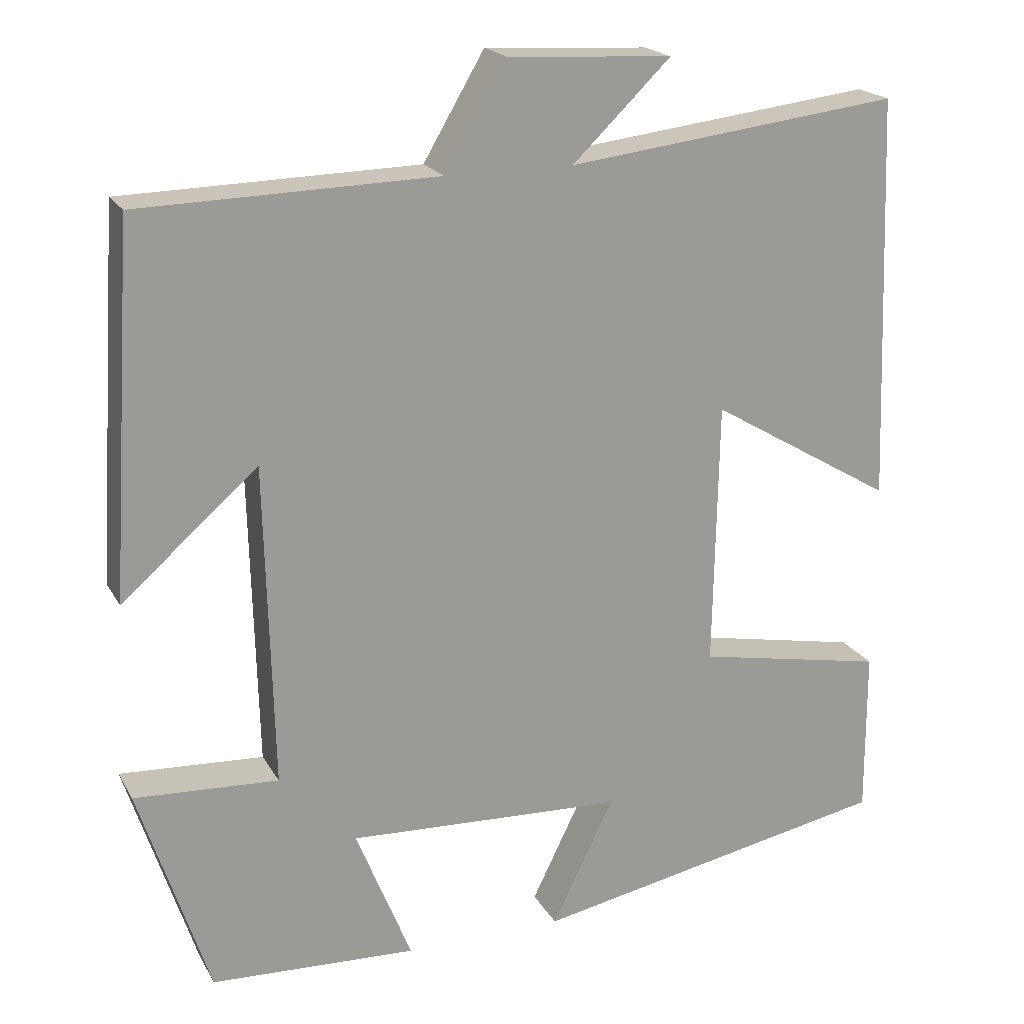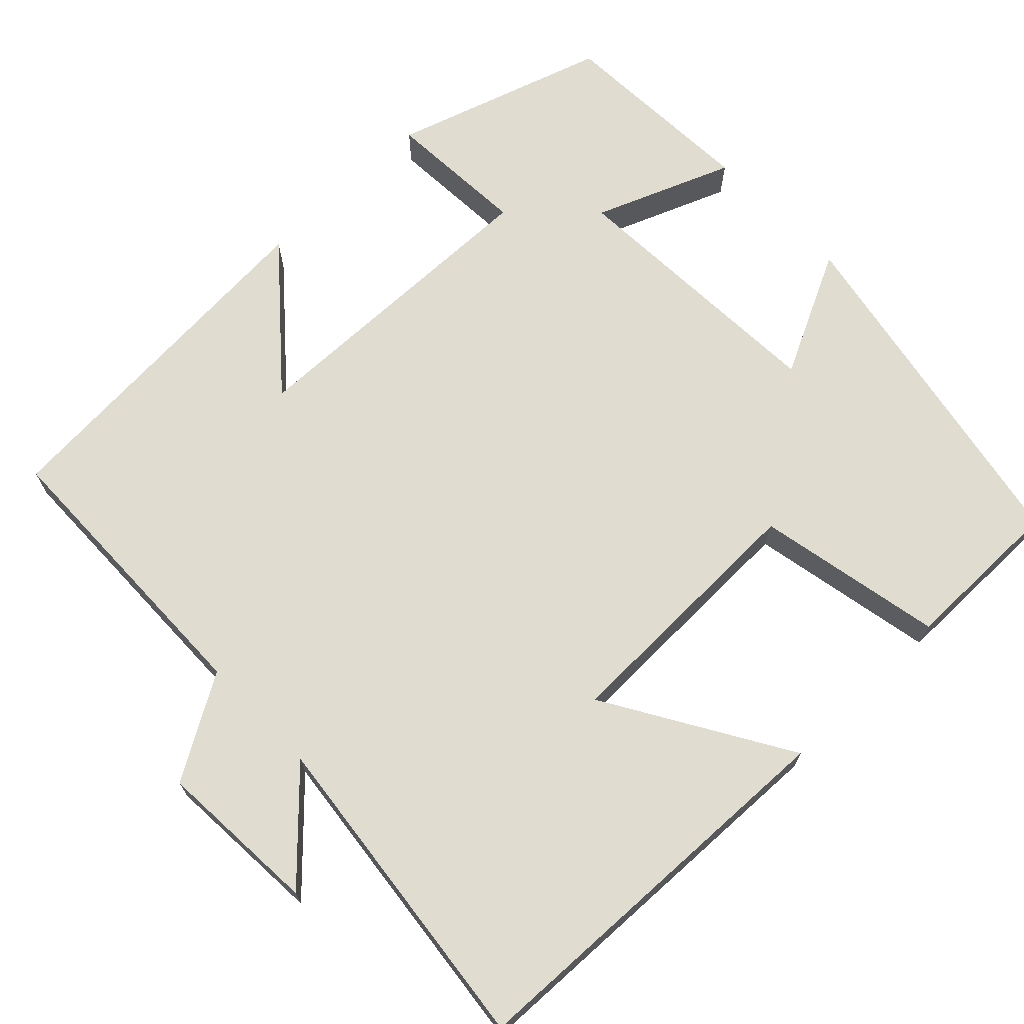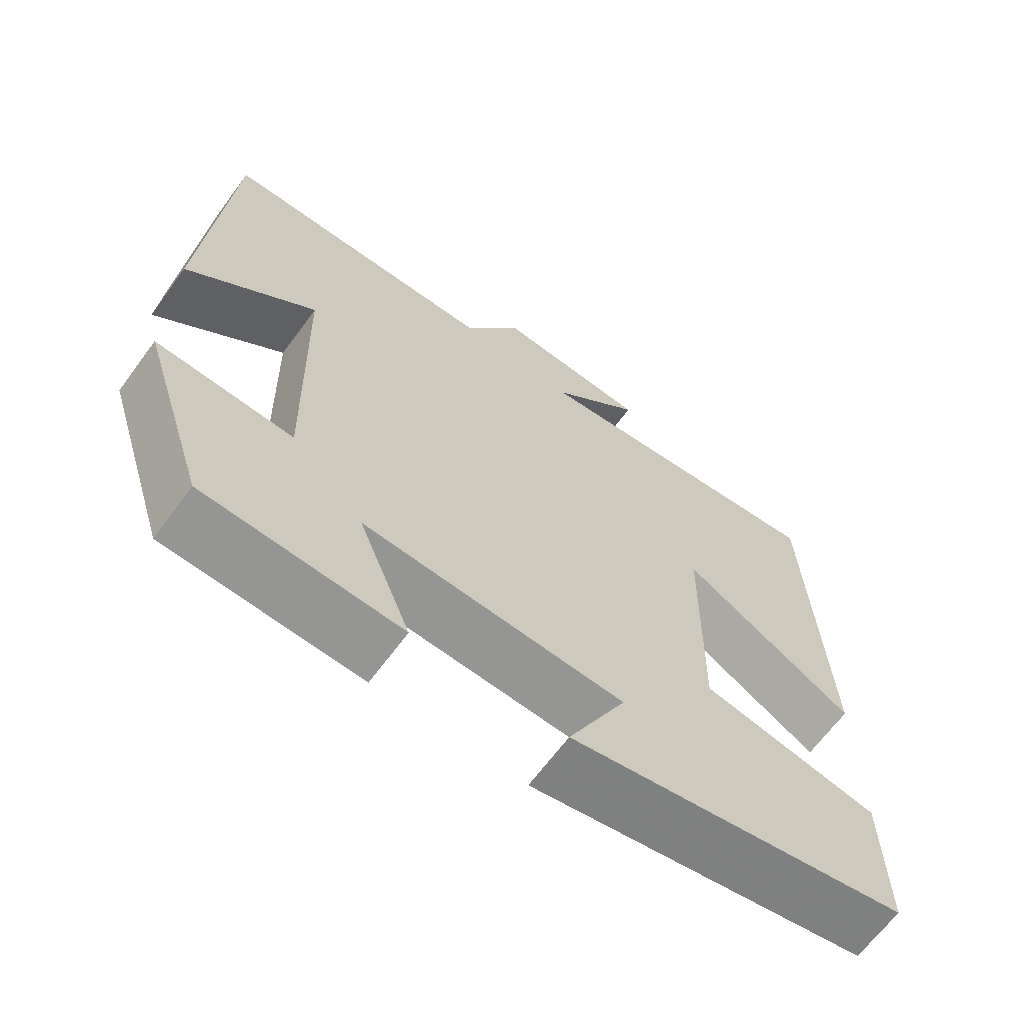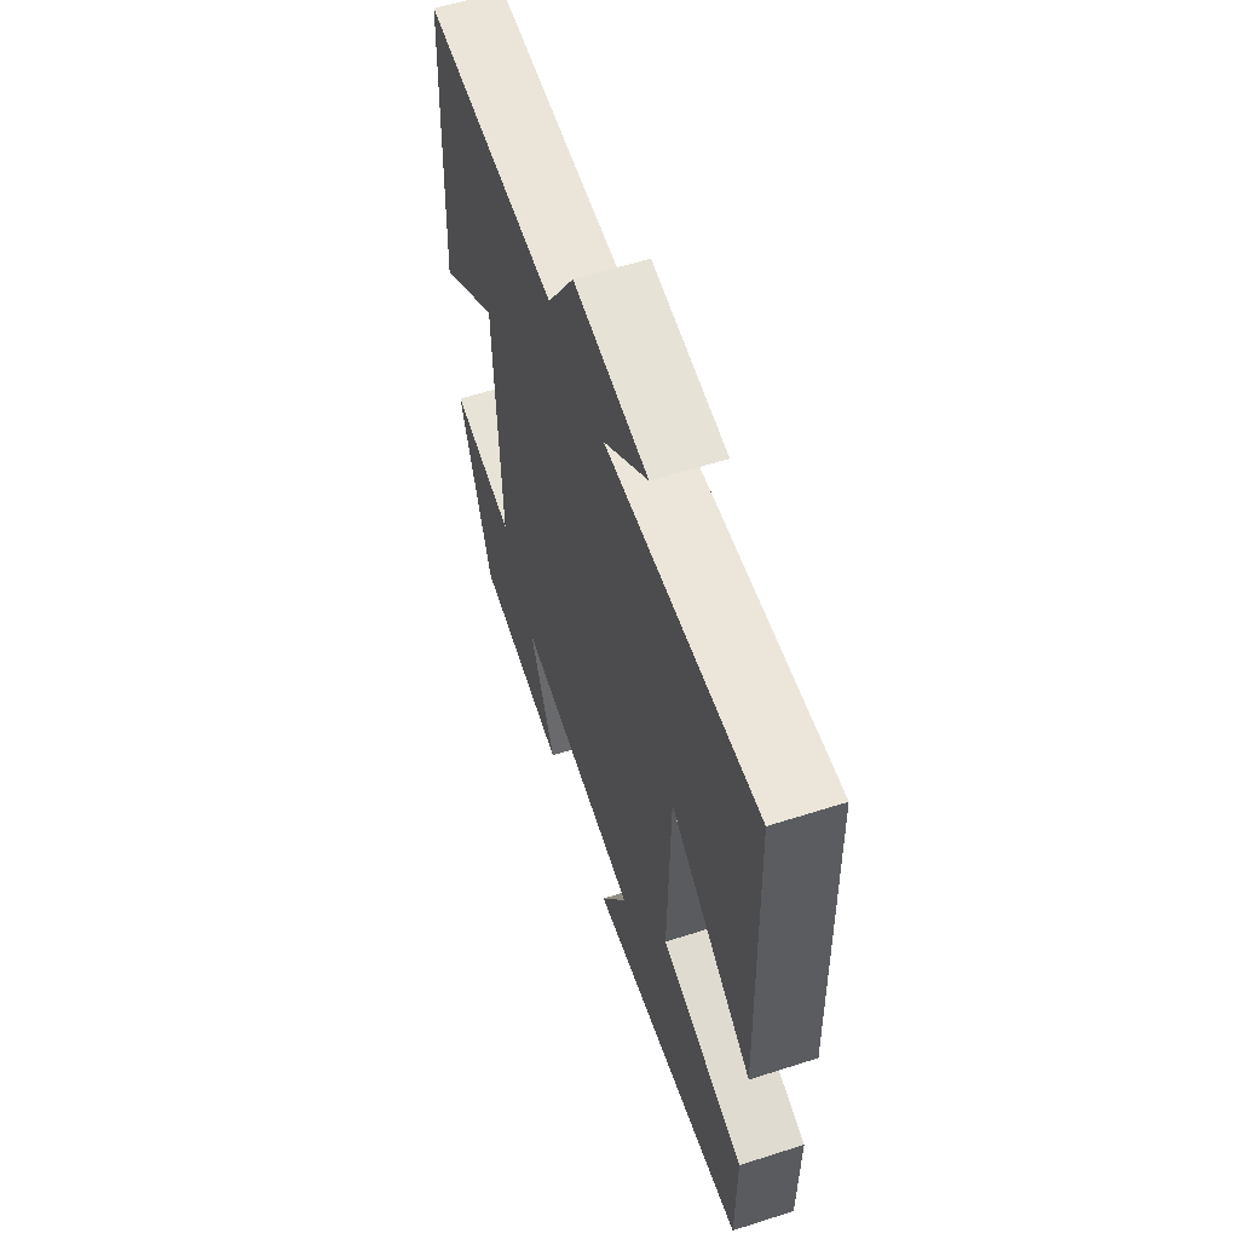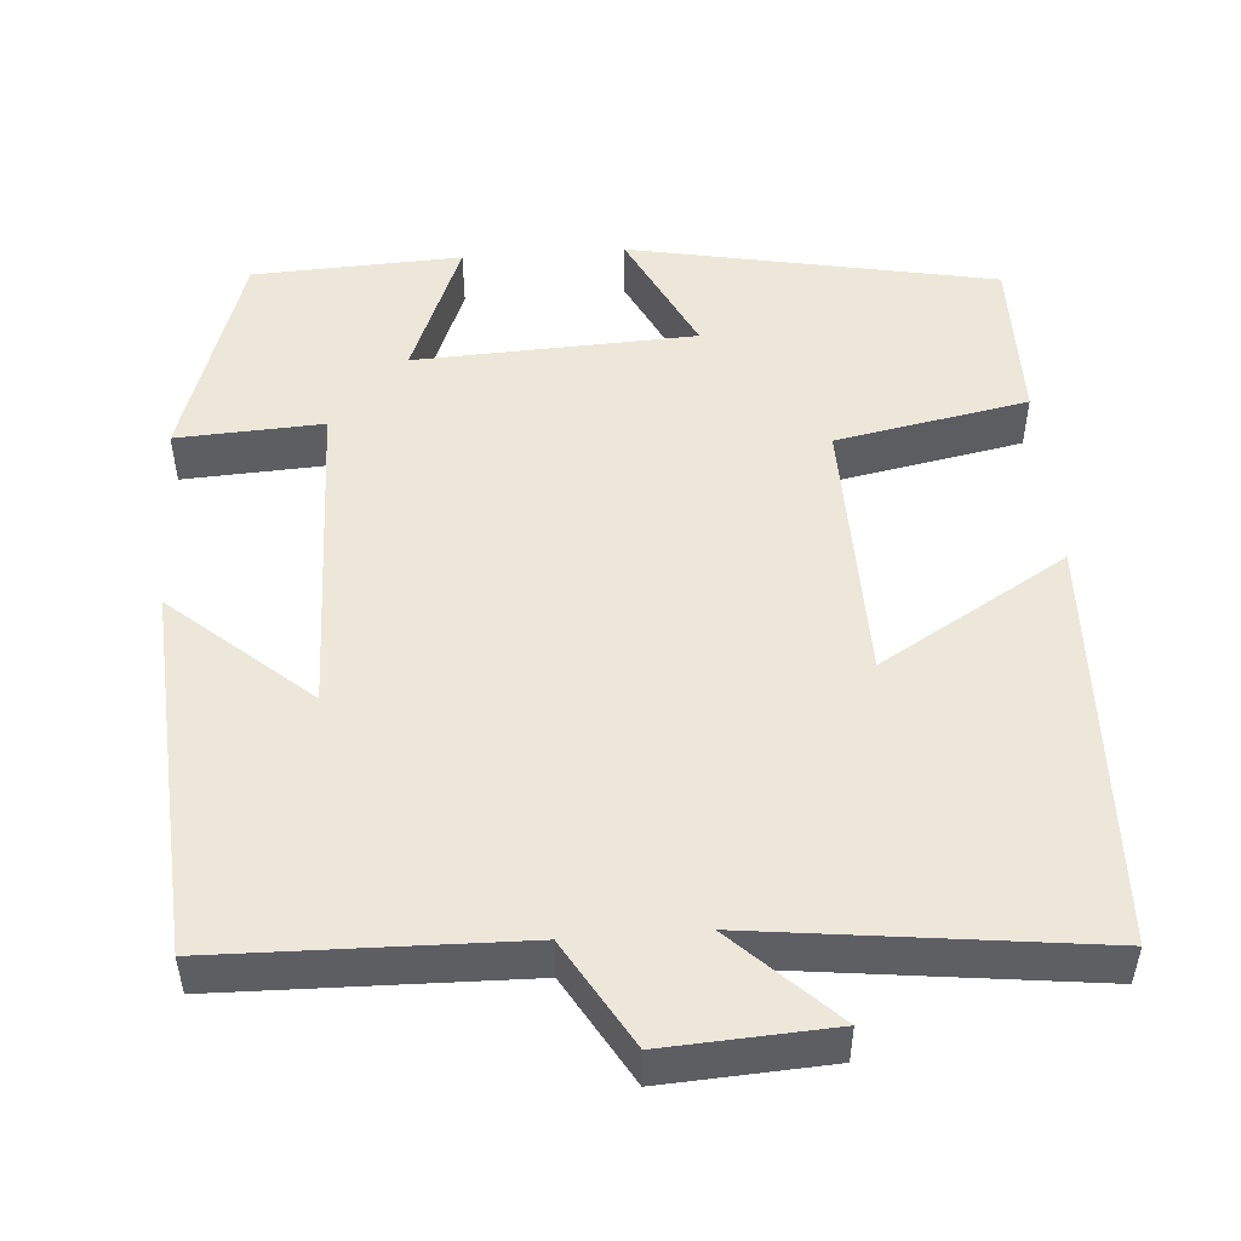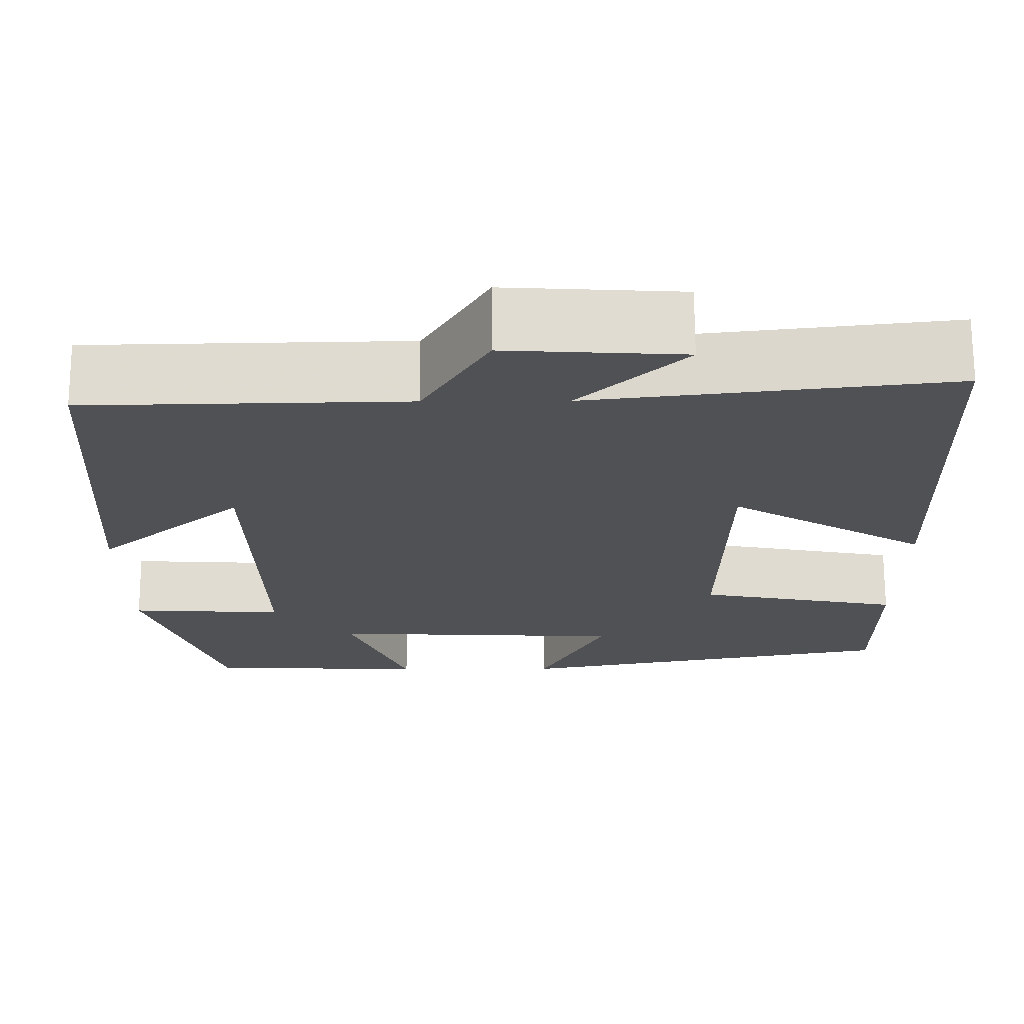
<metadata>
{"format":"obj","ext":"obj","renderer":"f3d","projection":"perspective","resolution":1024,"background":"white","views":[{"elev":20.1,"azim":-21.8,"up":"+Z"},{"elev":69.5,"azim":45.9,"up":"+Y"},{"elev":-66.1,"azim":-36.4,"up":"+Z"},{"elev":60.1,"azim":71.9,"up":"+Z"},{"elev":50.1,"azim":-4.2,"up":"+Y"},{"elev":69.8,"azim":-0.2,"up":"+Z"}]}
</metadata>
<code>
v -0.412 0.07 -0.488
v -0.5 0.07 -0.217
v -0.319 0.07 -0.227
v -0.329 0.07 0.179
v -0.5 0.07 0.031
v -0.47 0.07 0.492
v -0.097 0.07 0.5
v -0.02 0.07 0.631
v 0.186 0.07 0.619
v 0.063 0.07 0.5
v 0.481 0.07 0.55
v 0.5 0.07 0.039
v 0.268 0.07 0.177
v 0.262 0.07 -0.157
v 0.5 0.07 -0.203
v 0.501 0.07 -0.412
v 0.047 0.07 -0.5
v 0.125 0.07 -0.341
v -0.223 0.07 -0.325
v -0.153 0.07 -0.5
v -0.412 0 -0.488
v -0.5 0 -0.217
v -0.319 0 -0.227
v -0.329 0 0.179
v -0.5 0 0.031
v -0.47 0 0.492
v -0.097 0 0.5
v -0.02 0 0.631
v 0.186 0 0.619
v 0.063 0 0.5
v 0.481 0 0.55
v 0.5 0 0.039
v 0.268 0 0.177
v 0.262 0 -0.157
v 0.5 0 -0.203
v 0.501 0 -0.412
v 0.047 0 -0.5
v 0.125 0 -0.341
v -0.223 0 -0.325
v -0.153 0 -0.5
f 1 2 3
f 20 1 3
f 19 20 3
f 18 19 3 4
f 16 17 18
f 15 16 18
f 14 15 18
f 13 14 18 4
f 10 11 12 13
f 10 13 4
f 7 8 9 10
f 7 10 4
f 4 5 6 7
f 23 22 21
f 23 21 40
f 23 40 39
f 24 23 39 38
f 38 37 36
f 38 36 35
f 38 35 34
f 24 38 34 33
f 33 32 31 30
f 24 33 30
f 30 29 28 27
f 24 30 27
f 27 26 25 24
f 1 21 22 2
f 2 22 23 3
f 3 23 24 4
f 4 24 25 5
f 5 25 26 6
f 6 26 27 7
f 7 27 28 8
f 8 28 29 9
f 9 29 30 10
f 10 30 31 11
f 11 31 32 12
f 12 32 33 13
f 13 33 34 14
f 14 34 35 15
f 15 35 36 16
f 16 36 37 17
f 17 37 38 18
f 18 38 39 19
f 19 39 40 20
f 20 40 21 1

</code>
